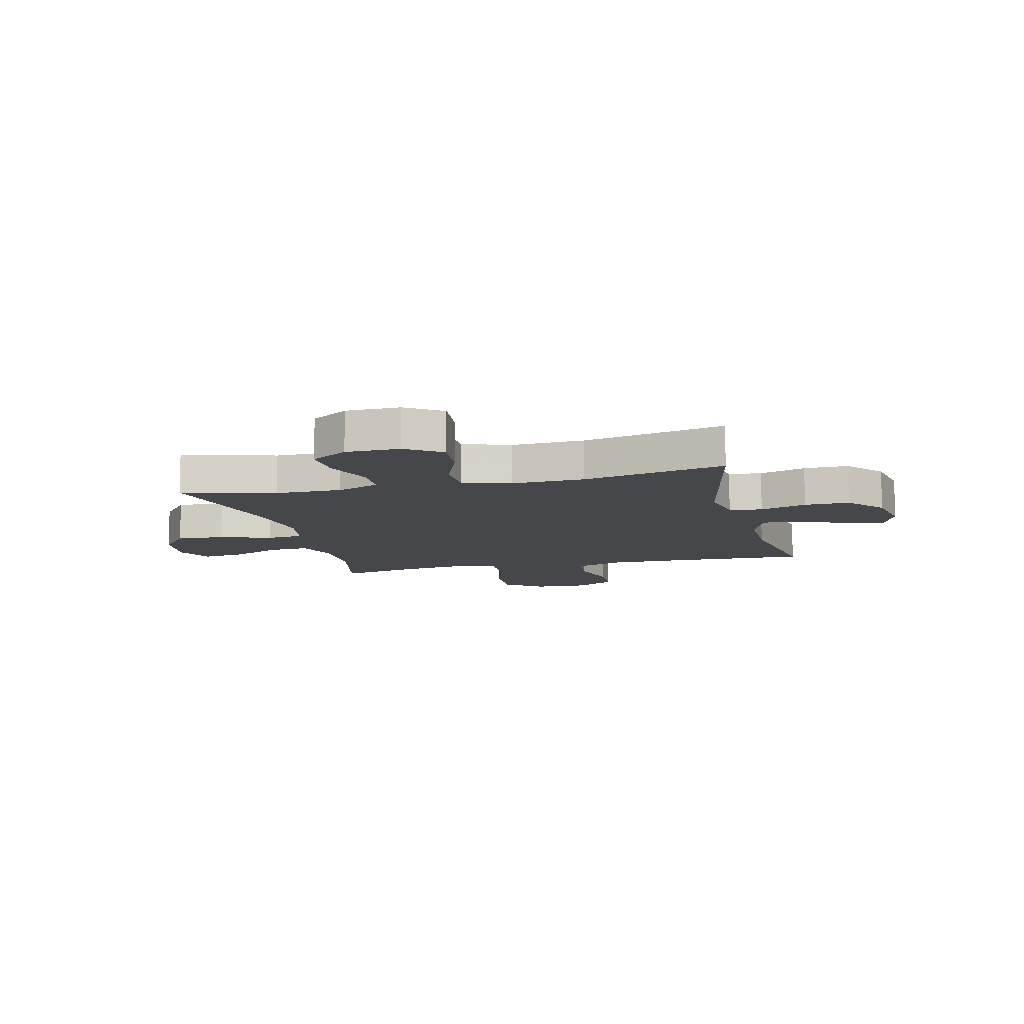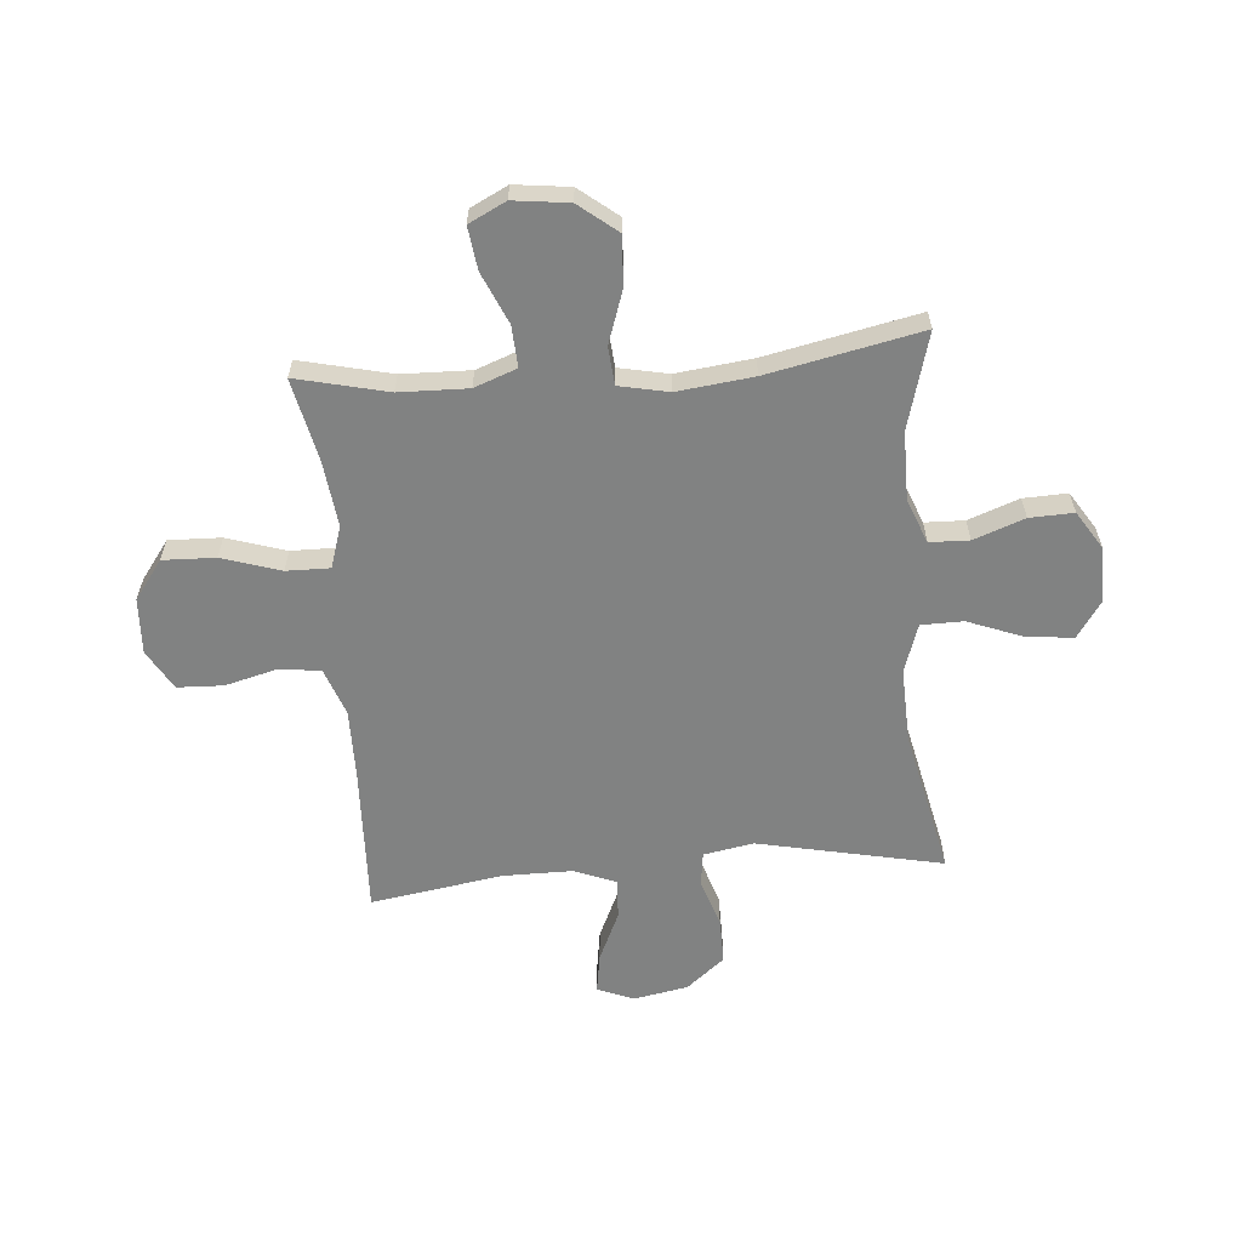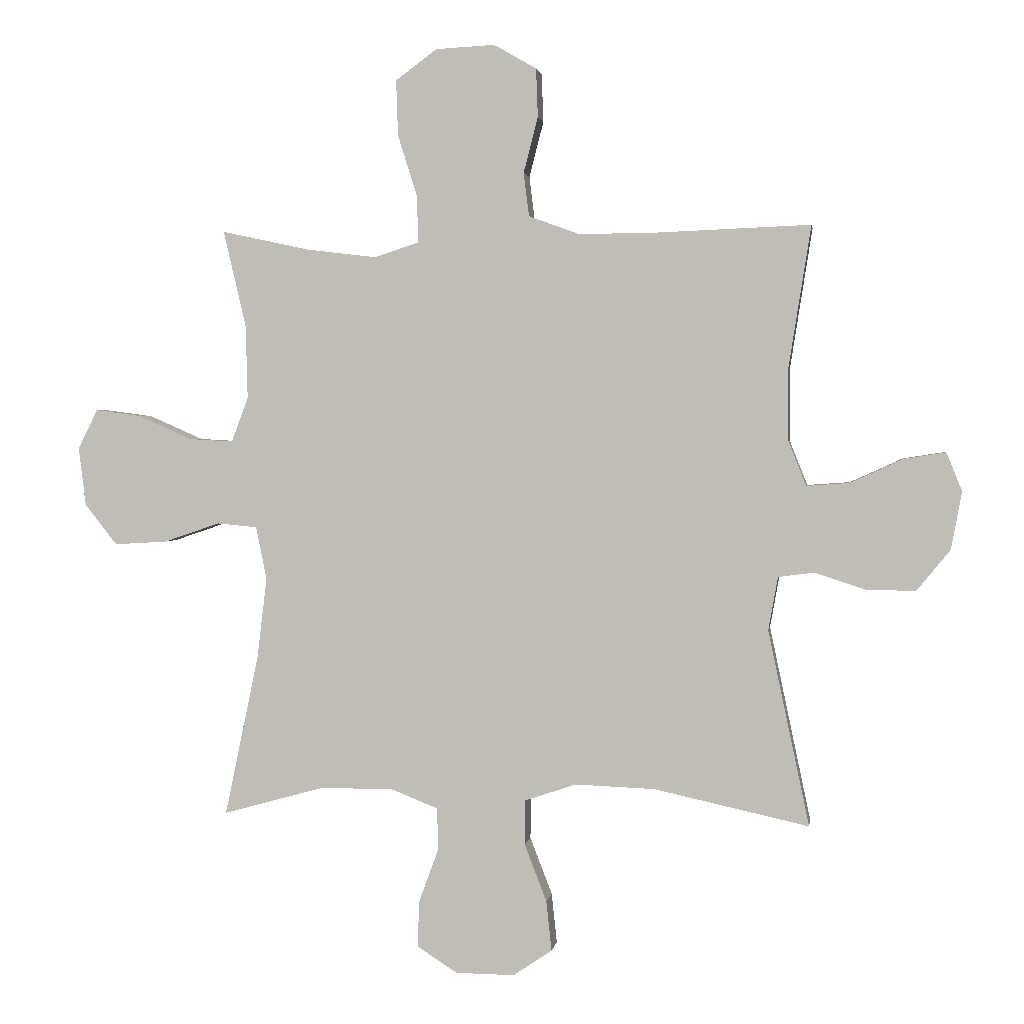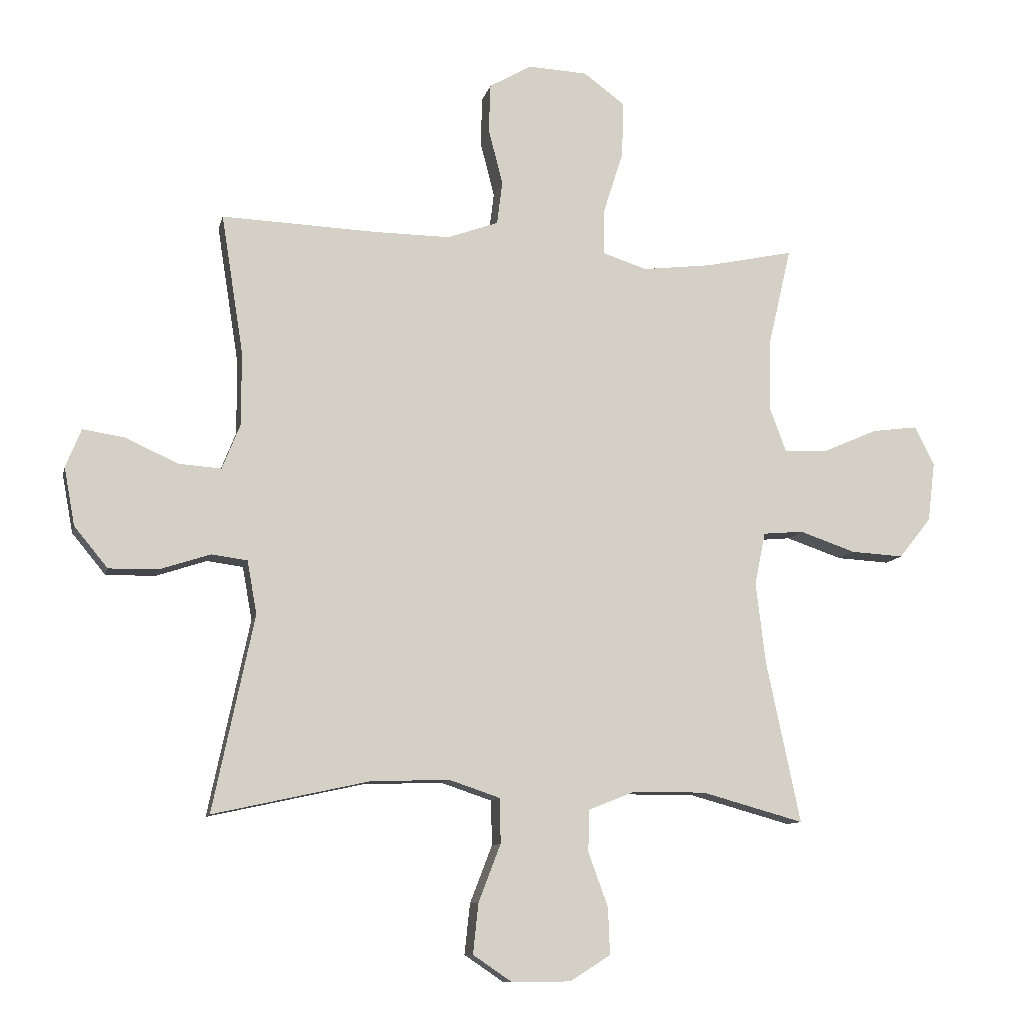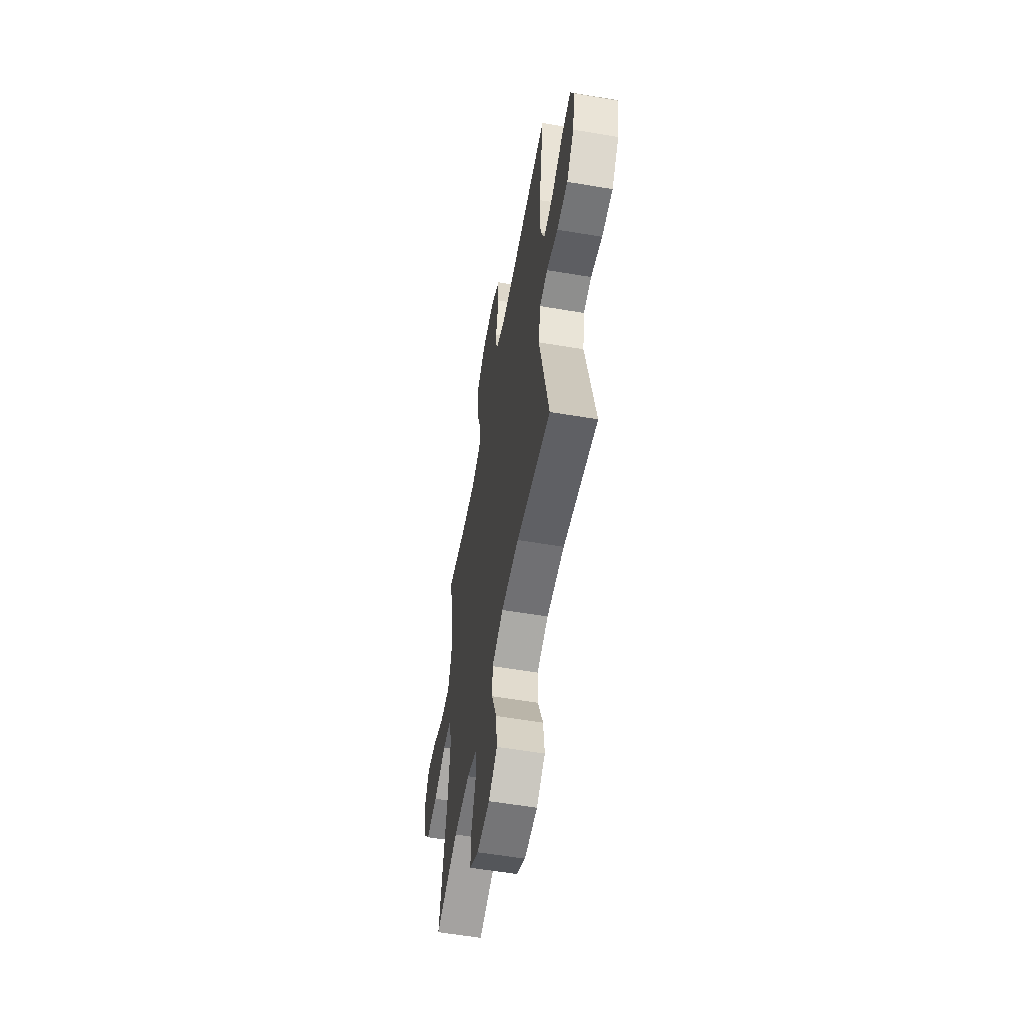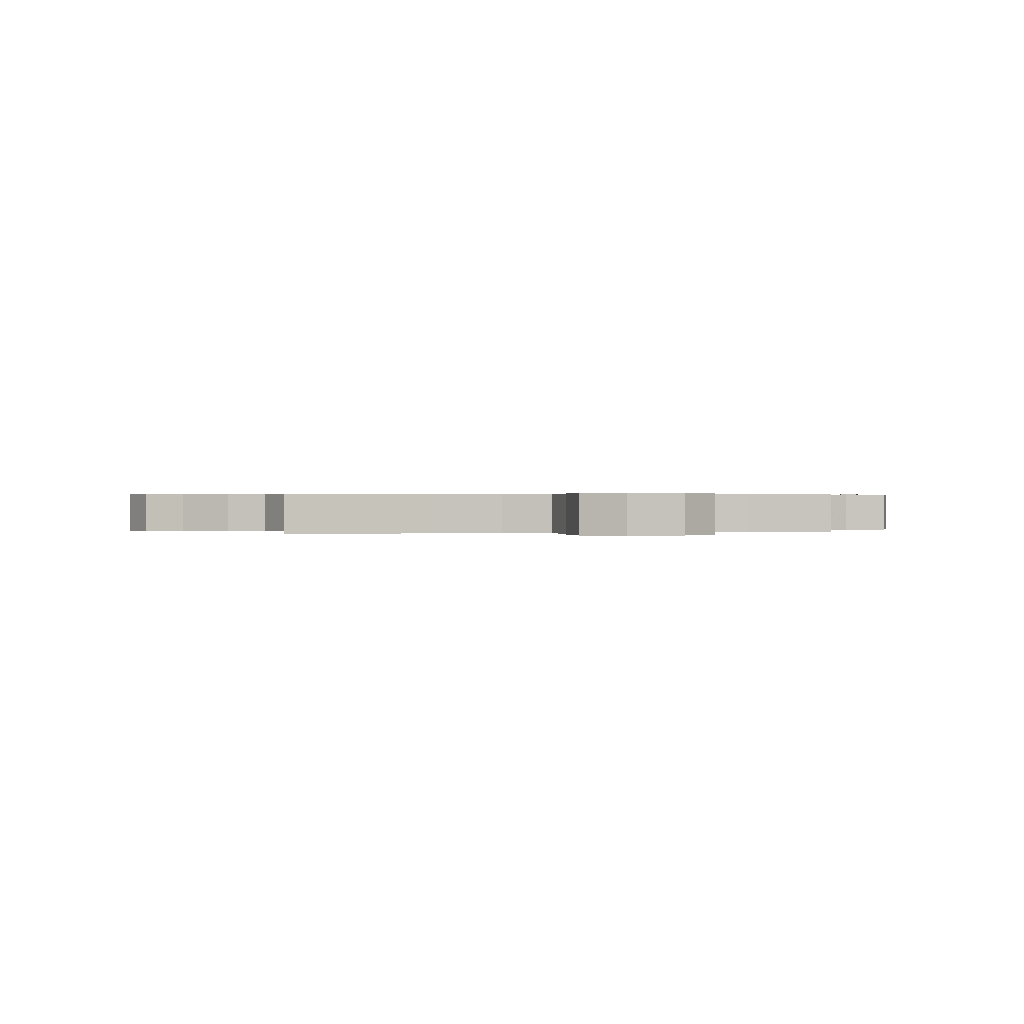
<metadata>
{"format":"obj","ext":"obj","renderer":"f3d","projection":"perspective","resolution":1024,"background":"white","views":[{"elev":-10.4,"azim":-166.0,"up":"+Y"},{"elev":-60.6,"azim":94.7,"up":"+Y"},{"elev":1.9,"azim":-171.6,"up":"+Z"},{"elev":-10.3,"azim":-12.5,"up":"+Z"},{"elev":-57.2,"azim":-100.0,"up":"+Z"},{"elev":0.3,"azim":-12.1,"up":"+Y"}]}
</metadata>
<code>
v 0.5 0.07 -0.5
v 0.33 0.07 -0.453
v 0.208 0.07 -0.453
v 0.13 0.07 -0.484
v 0.128 0.07 -0.554
v 0.161 0.07 -0.644
v 0.164 0.07 -0.722
v 0.096 0.07 -0.765
v -0.002 0.07 -0.766
v -0.067 0.07 -0.722
v -0.058 0.07 -0.638
v -0.021 0.07 -0.542
v -0.022 0.07 -0.467
v -0.108 0.07 -0.438
v -0.241 0.07 -0.443
v -0.5 0.07 -0.5
v -0.431 0.07 -0.173
v -0.447 0.07 -0.084
v -0.507 0.07 -0.076
v -0.592 0.07 -0.104
v -0.674 0.07 -0.105
v -0.73 0.07 -0.037
v -0.748 0.07 0.06
v -0.722 0.07 0.124
v -0.652 0.07 0.113
v -0.564 0.07 0.073
v -0.493 0.07 0.068
v -0.463 0.07 0.143
v -0.463 0.07 0.265
v -0.5 0.07 0.5
v -0.24 0.07 0.49
v -0.113 0.07 0.489
v -0.028 0.07 0.52
v -0.019 0.07 0.593
v -0.043 0.07 0.686
v -0.04 0.07 0.767
v 0.031 0.07 0.808
v 0.13 0.07 0.803
v 0.199 0.07 0.752
v 0.196 0.07 0.659
v 0.163 0.07 0.555
v 0.162 0.07 0.478
v 0.236 0.07 0.454
v 0.352 0.07 0.468
v 0.5 0.07 0.5
v 0.462 0.07 0.338
v 0.459 0.07 0.216
v 0.487 0.07 0.141
v 0.56 0.07 0.145
v 0.651 0.07 0.185
v 0.727 0.07 0.195
v 0.76 0.07 0.129
v 0.748 0.07 0.031
v 0.694 0.07 -0.037
v 0.606 0.07 -0.032
v 0.512 0.07 0
v 0.445 0.07 -0.006
v 0.427 0.07 -0.094
v 0.443 0.07 -0.229
v 0.5 0 -0.5
v 0.33 0 -0.453
v 0.208 0 -0.453
v 0.13 0 -0.484
v 0.128 0 -0.554
v 0.161 0 -0.644
v 0.164 0 -0.722
v 0.096 0 -0.765
v -0.002 0 -0.766
v -0.067 0 -0.722
v -0.058 0 -0.638
v -0.021 0 -0.542
v -0.022 0 -0.467
v -0.108 0 -0.438
v -0.241 0 -0.443
v -0.5 0 -0.5
v -0.431 0 -0.173
v -0.447 0 -0.084
v -0.507 0 -0.076
v -0.592 0 -0.104
v -0.674 0 -0.105
v -0.73 0 -0.037
v -0.748 0 0.06
v -0.722 0 0.124
v -0.652 0 0.113
v -0.564 0 0.073
v -0.493 0 0.068
v -0.463 0 0.143
v -0.463 0 0.265
v -0.5 0 0.5
v -0.24 0 0.49
v -0.113 0 0.489
v -0.028 0 0.52
v -0.019 0 0.593
v -0.043 0 0.686
v -0.04 0 0.767
v 0.031 0 0.808
v 0.13 0 0.803
v 0.199 0 0.752
v 0.196 0 0.659
v 0.163 0 0.555
v 0.162 0 0.478
v 0.236 0 0.454
v 0.352 0 0.468
v 0.5 0 0.5
v 0.462 0 0.338
v 0.459 0 0.216
v 0.487 0 0.141
v 0.56 0 0.145
v 0.651 0 0.185
v 0.727 0 0.195
v 0.76 0 0.129
v 0.748 0 0.031
v 0.694 0 -0.037
v 0.606 0 -0.032
v 0.512 0 0
v 0.445 0 -0.006
v 0.427 0 -0.094
v 0.443 0 -0.229
f 54 55 56
f 53 54 56
f 52 53 56
f 51 52 56
f 50 51 56
f 49 50 56
f 48 49 56 57
f 47 48 57
f 46 47 57 58
f 44 45 46
f 43 44 46 58
f 39 40 41
f 38 39 41
f 37 38 41
f 36 37 41
f 35 36 41
f 34 35 41
f 33 34 41 42
f 43 58 59
f 42 43 59
f 33 42 59
f 32 33 59
f 24 25 26
f 23 24 26
f 22 23 26
f 21 22 26
f 20 21 26
f 19 20 26
f 18 19 26 27
f 15 16 17
f 14 15 17 18
f 18 27 28
f 14 18 28
f 13 14 28
f 10 11 12
f 9 10 12
f 8 9 12
f 7 8 12
f 6 7 12
f 5 6 12
f 4 5 12 13
f 59 1 2
f 32 59 2
f 31 32 2
f 31 2 3
f 30 31 3
f 29 30 3
f 13 28 29
f 4 13 29
f 3 4 29
f 115 114 113
f 115 113 112
f 115 112 111
f 115 111 110
f 115 110 109
f 115 109 108
f 116 115 108 107
f 116 107 106
f 117 116 106 105
f 105 104 103
f 117 105 103 102
f 100 99 98
f 100 98 97
f 100 97 96
f 100 96 95
f 100 95 94
f 100 94 93
f 101 100 93 92
f 118 117 102
f 118 102 101
f 118 101 92
f 118 92 91
f 85 84 83
f 85 83 82
f 85 82 81
f 85 81 80
f 85 80 79
f 85 79 78
f 86 85 78 77
f 76 75 74
f 77 76 74 73
f 87 86 77
f 87 77 73
f 87 73 72
f 71 70 69
f 71 69 68
f 71 68 67
f 71 67 66
f 71 66 65
f 71 65 64
f 72 71 64 63
f 61 60 118
f 61 118 91
f 61 91 90
f 62 61 90
f 62 90 89
f 62 89 88
f 88 87 72
f 88 72 63
f 88 63 62
f 1 60 61 2
f 2 61 62 3
f 3 62 63 4
f 4 63 64 5
f 5 64 65 6
f 6 65 66 7
f 7 66 67 8
f 8 67 68 9
f 9 68 69 10
f 10 69 70 11
f 11 70 71 12
f 12 71 72 13
f 13 72 73 14
f 14 73 74 15
f 15 74 75 16
f 16 75 76 17
f 17 76 77 18
f 18 77 78 19
f 19 78 79 20
f 20 79 80 21
f 21 80 81 22
f 22 81 82 23
f 23 82 83 24
f 24 83 84 25
f 25 84 85 26
f 26 85 86 27
f 27 86 87 28
f 28 87 88 29
f 29 88 89 30
f 30 89 90 31
f 31 90 91 32
f 32 91 92 33
f 33 92 93 34
f 34 93 94 35
f 35 94 95 36
f 36 95 96 37
f 37 96 97 38
f 38 97 98 39
f 39 98 99 40
f 40 99 100 41
f 41 100 101 42
f 42 101 102 43
f 43 102 103 44
f 44 103 104 45
f 45 104 105 46
f 46 105 106 47
f 47 106 107 48
f 48 107 108 49
f 49 108 109 50
f 50 109 110 51
f 51 110 111 52
f 52 111 112 53
f 53 112 113 54
f 54 113 114 55
f 55 114 115 56
f 56 115 116 57
f 57 116 117 58
f 58 117 118 59
f 59 118 60 1

</code>
